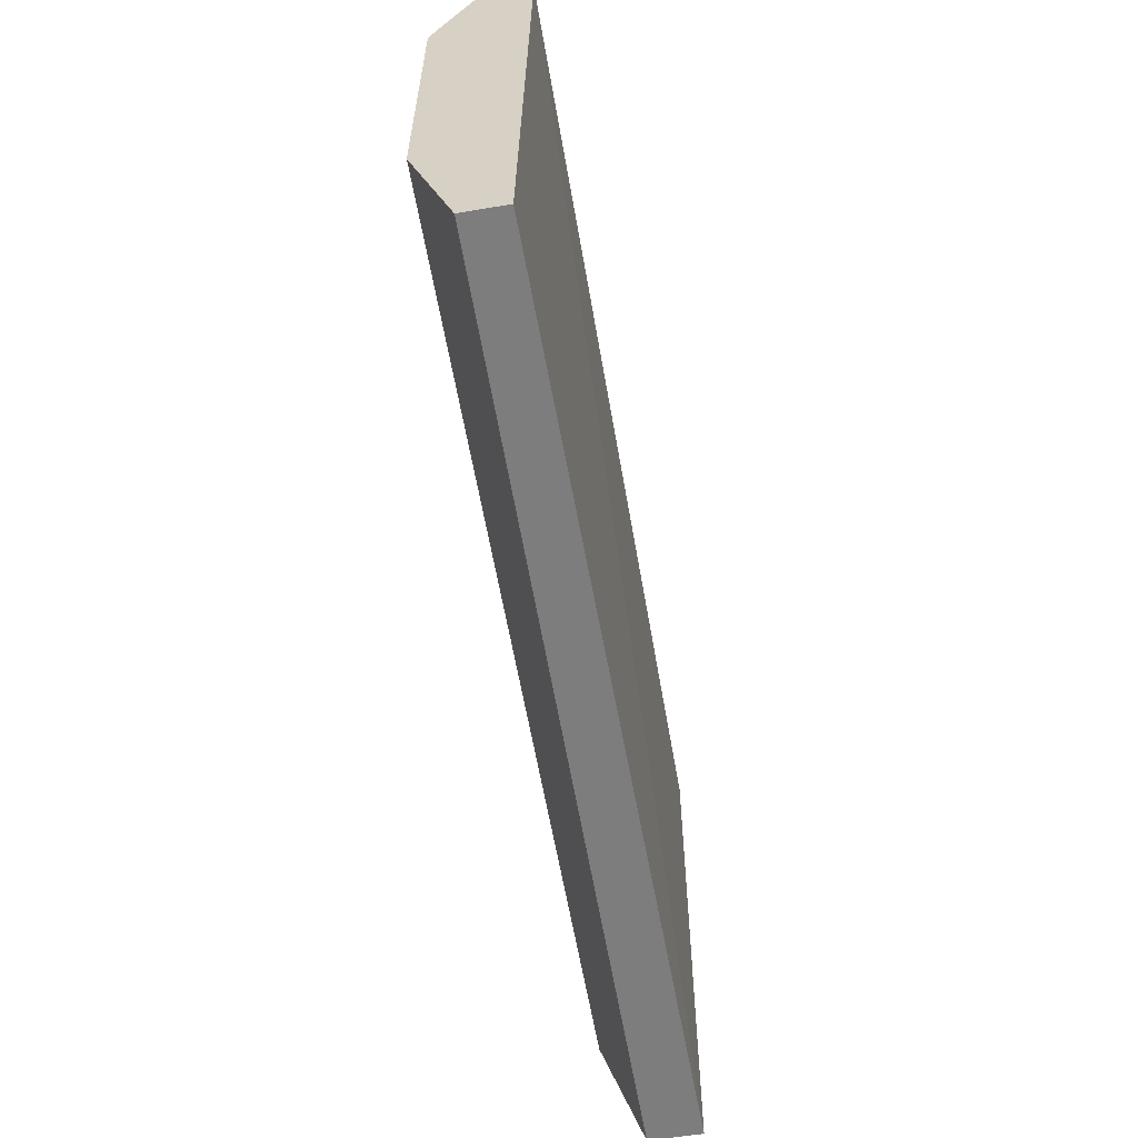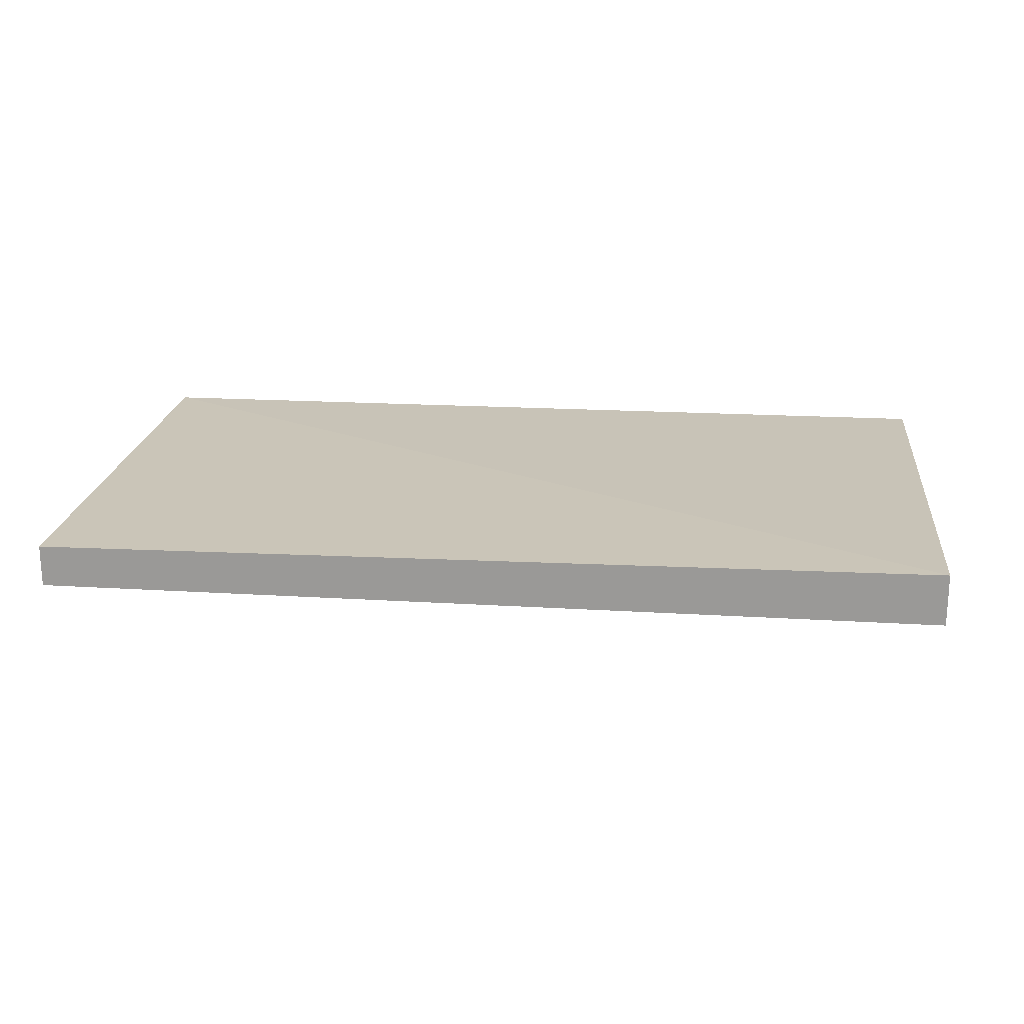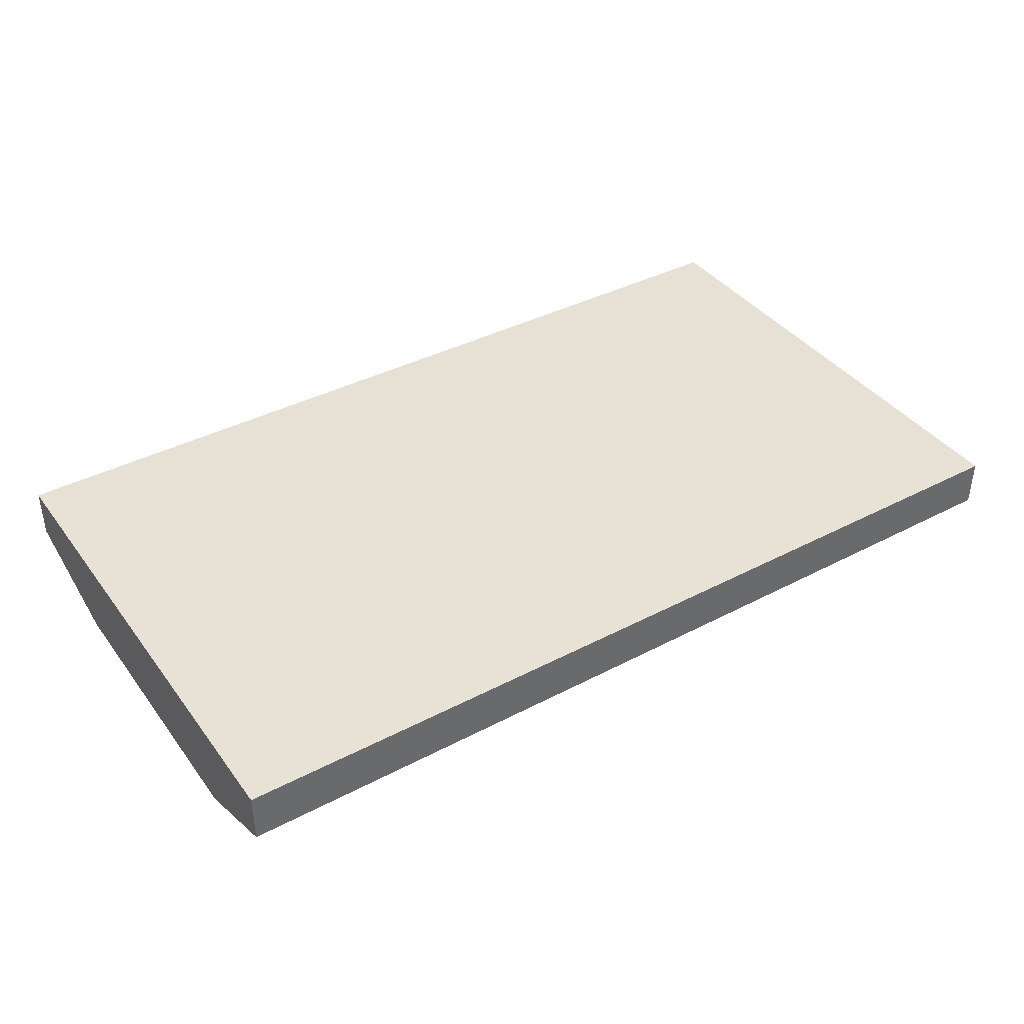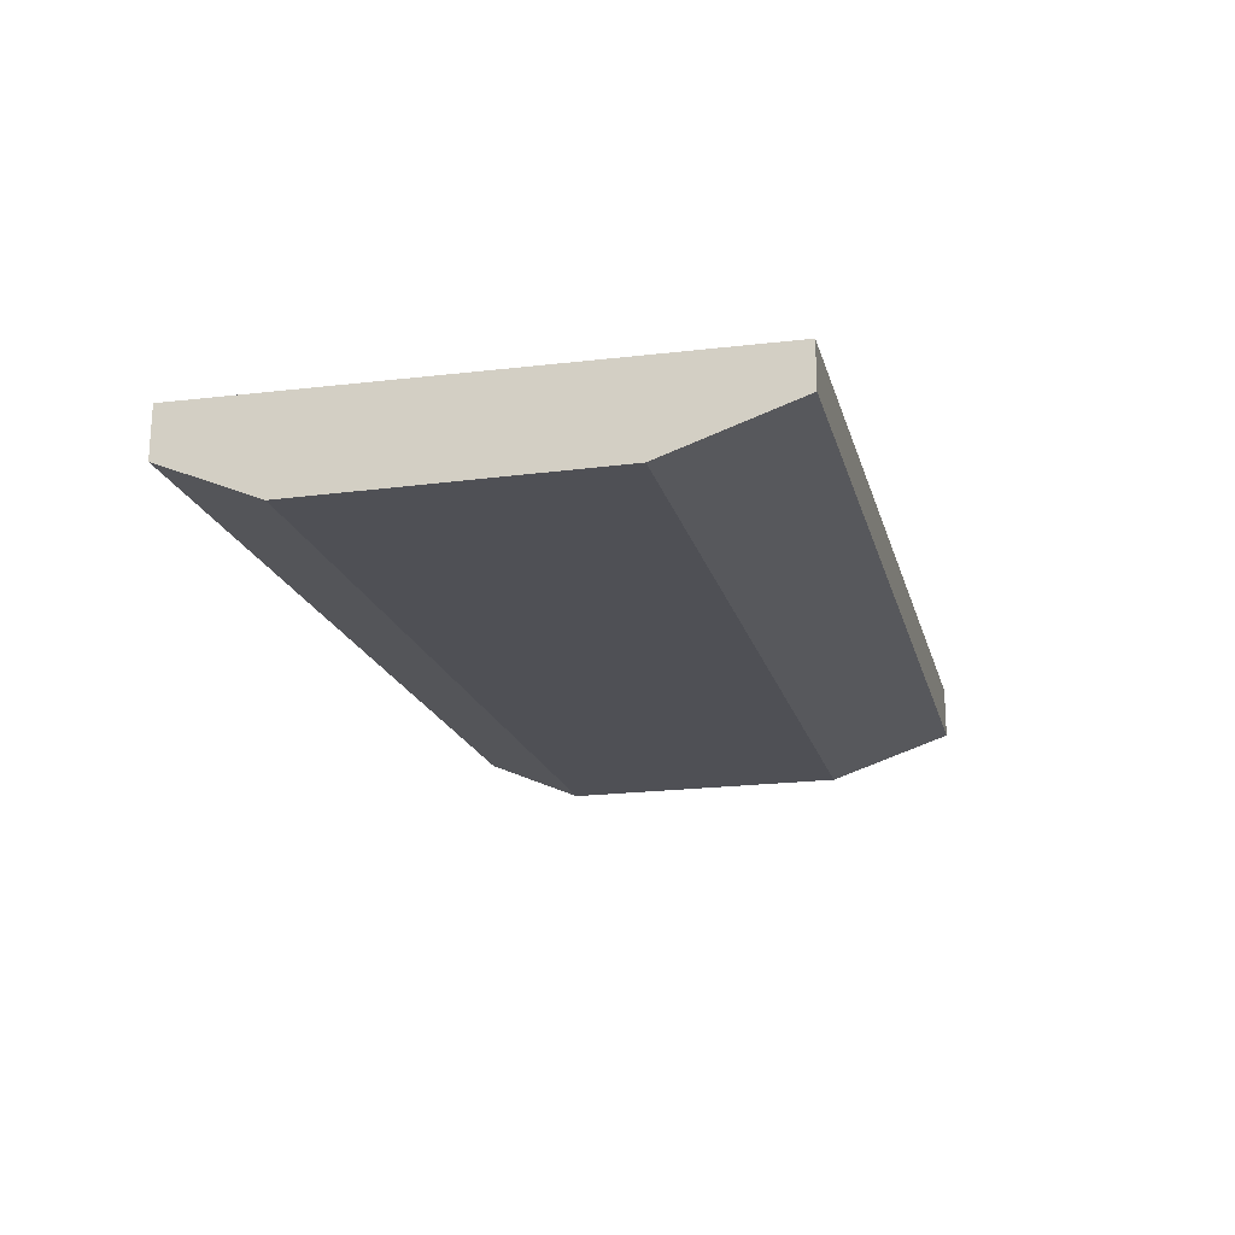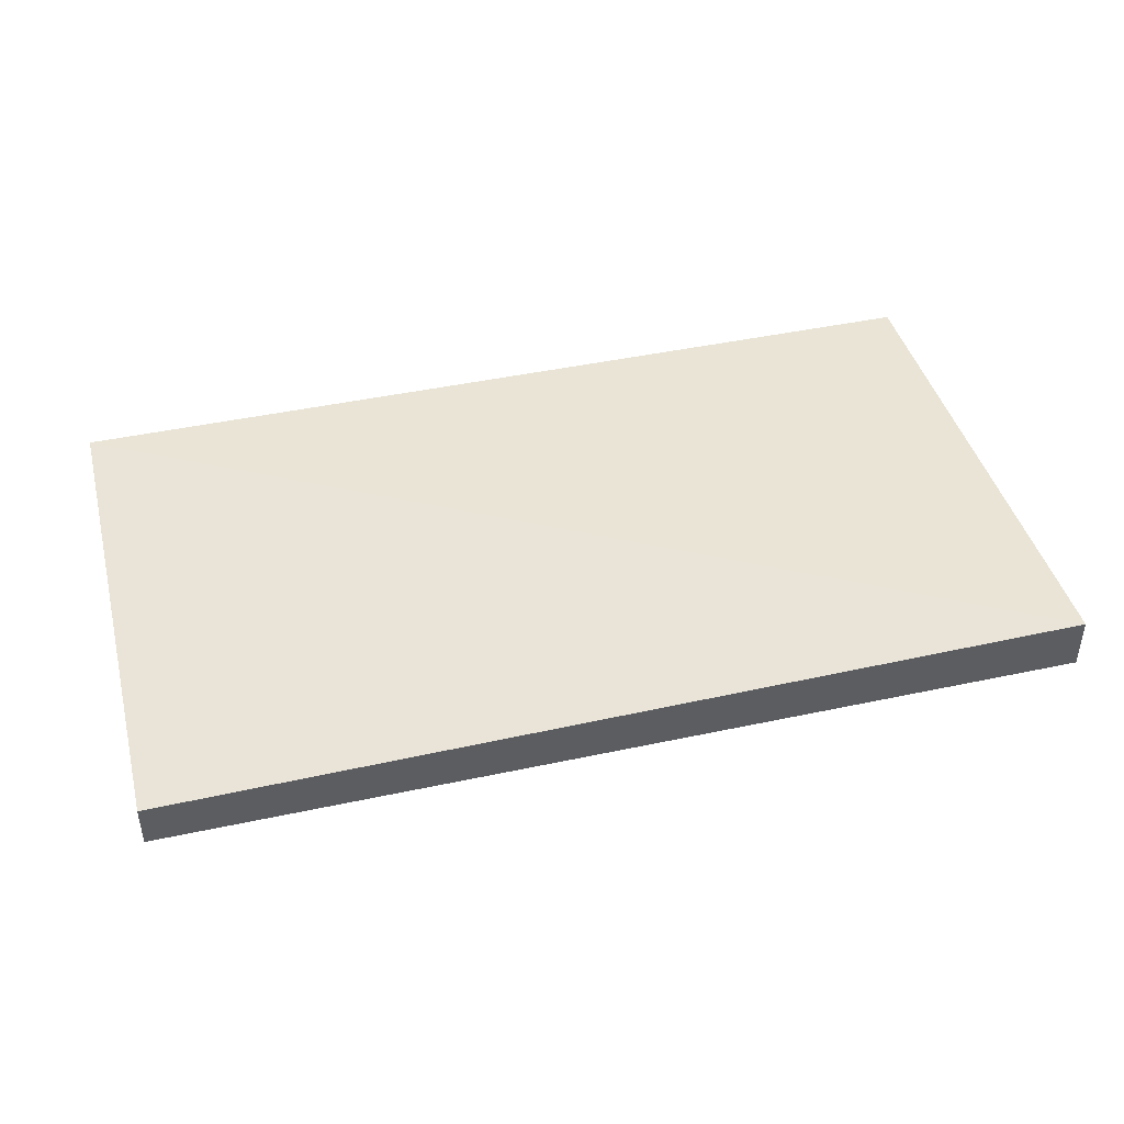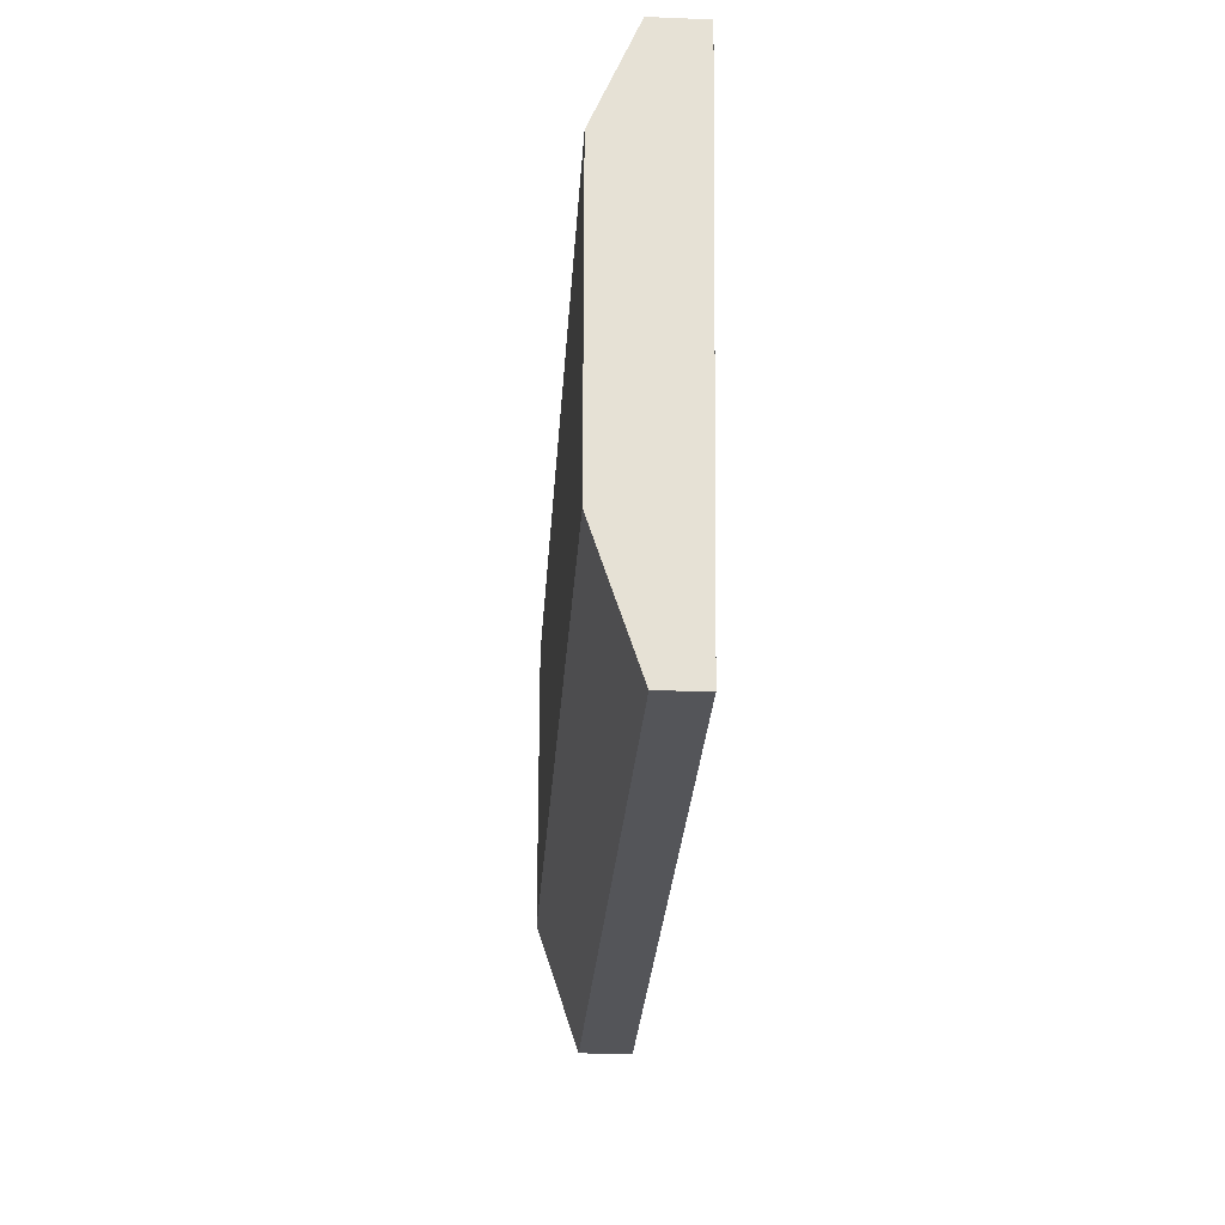
<metadata>
{"format":"obj","ext":"obj","renderer":"f3d","projection":"perspective","resolution":1024,"background":"white","views":[{"elev":-59.2,"azim":-80.4,"up":"+Y"},{"elev":19.8,"azim":6.6,"up":"+Z"},{"elev":40.2,"azim":147.1,"up":"+Z"},{"elev":-19.4,"azim":-76.0,"up":"+Z"},{"elev":42.6,"azim":-14.4,"up":"+Z"},{"elev":-24.6,"azim":-93.5,"up":"+Y"}]}
</metadata>
<code>
v 0.4088 0.006764 -0.7189
v 0.4088 -0.2284 -0.7189
v 0.4088 0.006764 -0.7424
v 1.959e-05 0.006764 -0.72
v 0.4088 -0.2284 -0.7424
v -0.0001405 -0.2284 -0.7234
v 0.4088 -0.03809 -0.7614
v -0.0001405 0.006764 -0.7424
v -0.0001405 0.006764 -0.7421
v -0.0001405 0.006694 -0.72
v 0.4088 -0.1713 -0.7614
v -0.0001005 -0.2284 -0.7424
v -0.0001405 -0.2095 -0.7424
v -0.0001405 -0.03809 -0.7614
v -0.0001405 -0.1713 -0.7614
v -0.0001405 -0.1714 -0.7614
f 5 15 11
f 6 10 9
f 6 9 8
f 6 8 14
f 6 14 15
f 6 15 16
f 7 11 15
f 6 13 12
f 7 15 14
f 12 13 16
f 12 16 15
f 5 12 15
f 6 16 13
f 4 10 6
f 1 9 4
f 3 14 8
f 4 9 10
f 1 2 5
f 1 5 11
f 1 7 3
f 1 3 8
f 1 8 9
f 1 11 7
f 1 4 2
f 2 4 6
f 2 6 12
f 2 12 5
f 3 7 14

</code>
